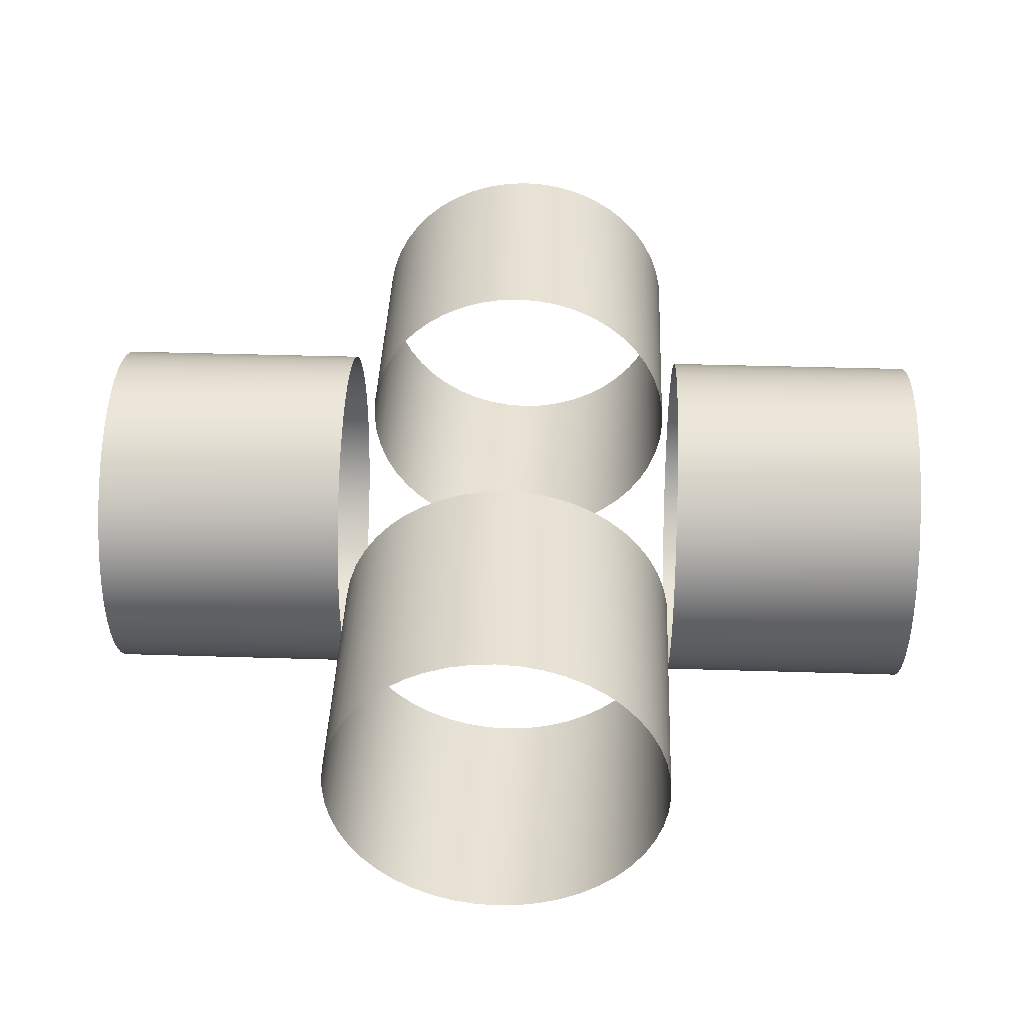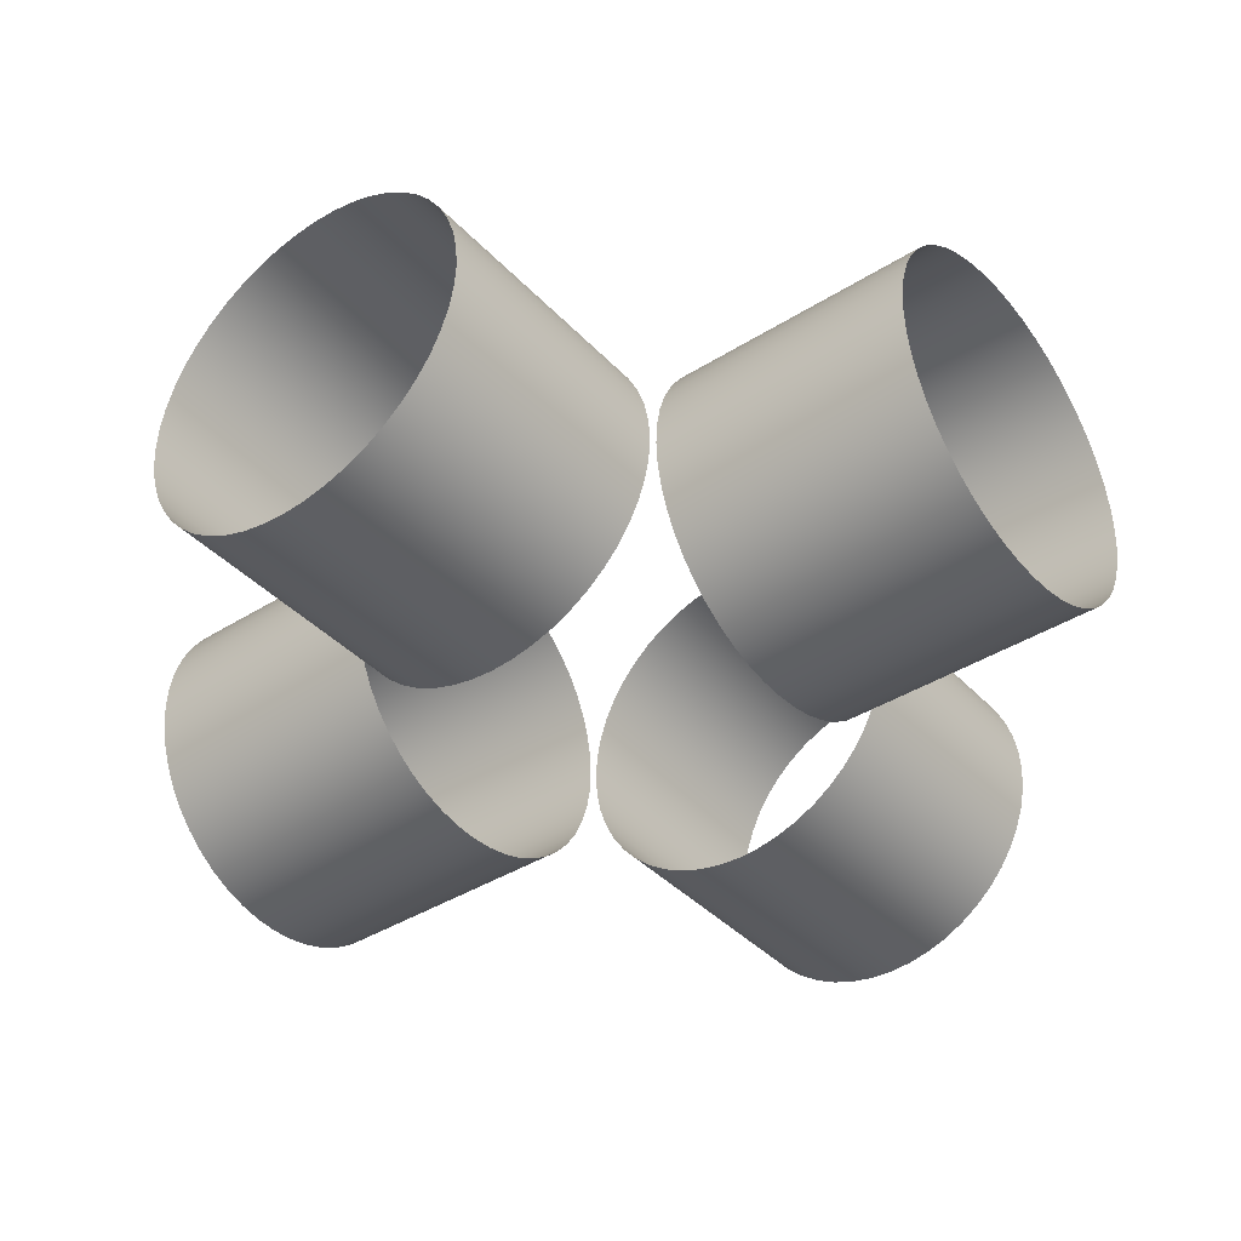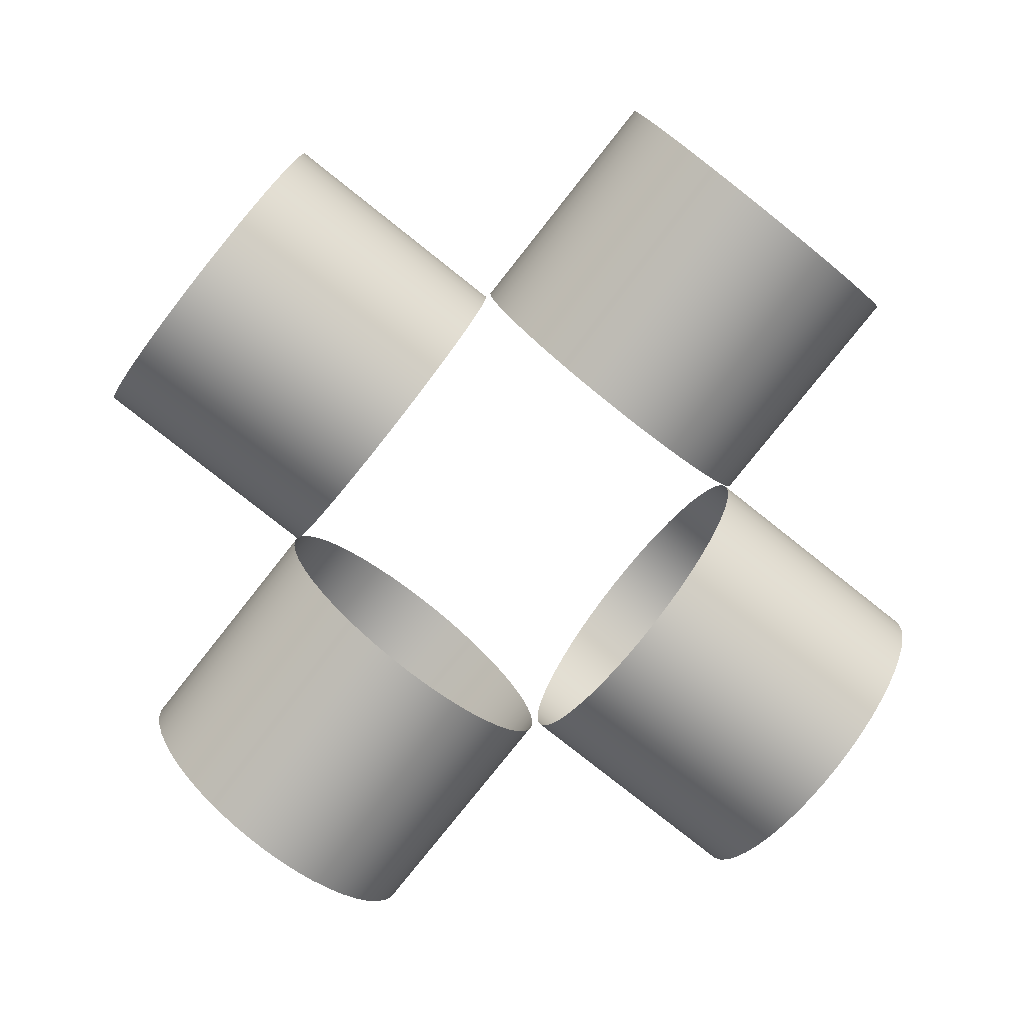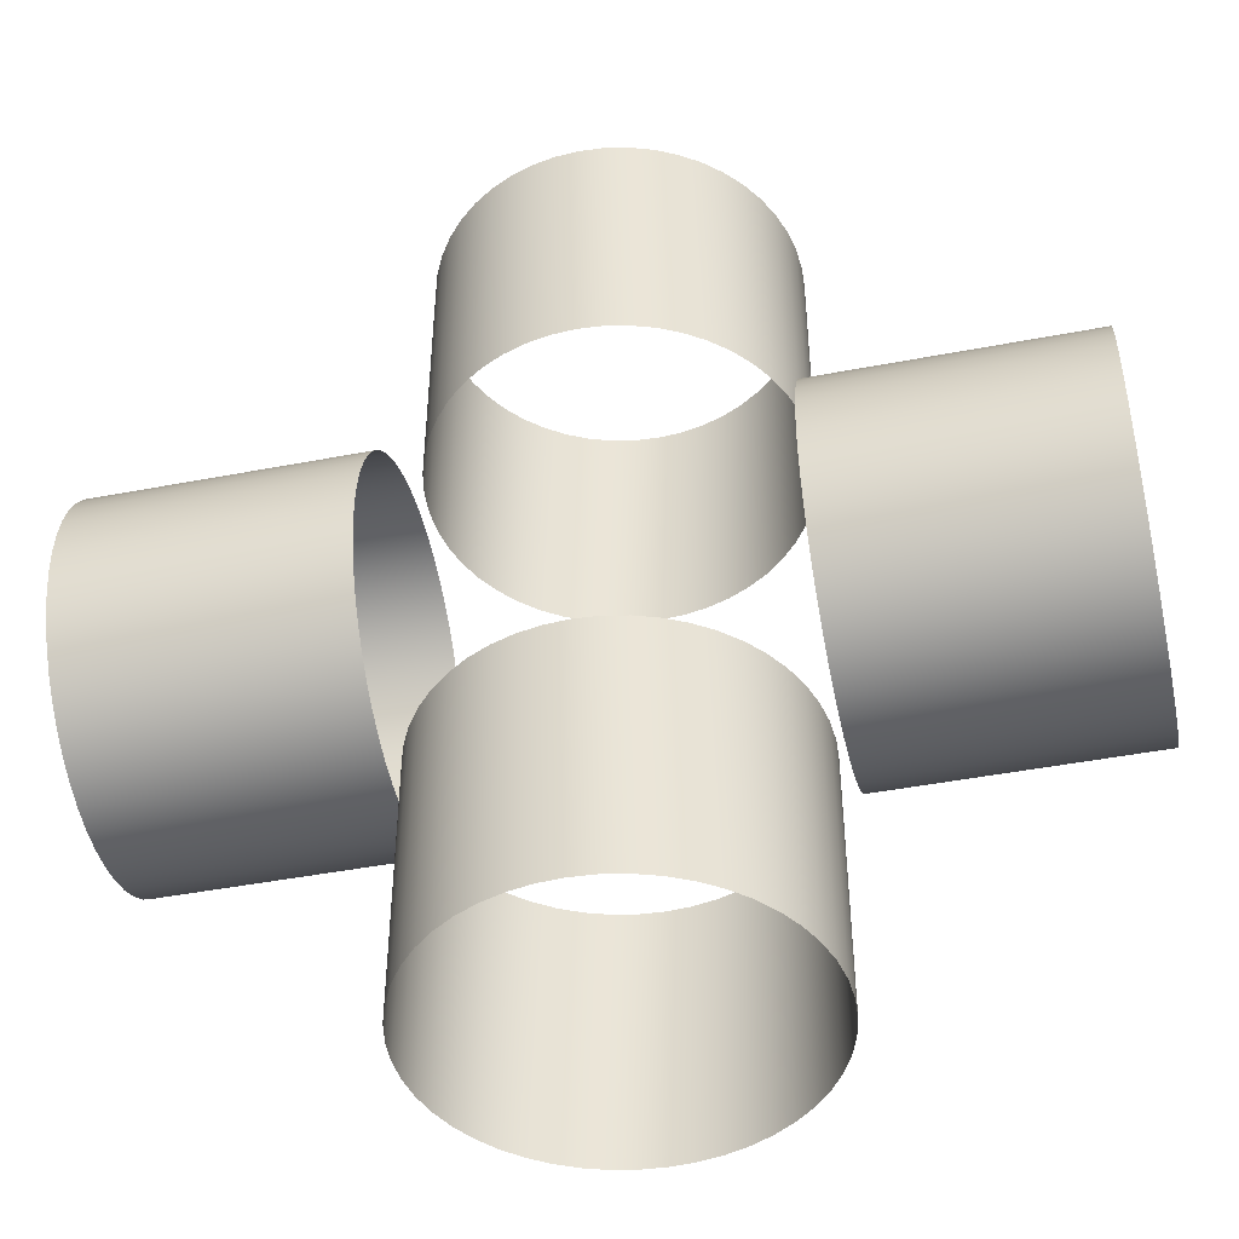
<metadata>
{"format":"obj","ext":"obj","renderer":"f3d","projection":"perspective","resolution":1024,"background":"white","views":[{"elev":39.8,"azim":2.2,"up":"+Z"},{"elev":-39.5,"azim":-51.9,"up":"+Z"},{"elev":-79.3,"azim":51.6,"up":"+Z"},{"elev":-46.0,"azim":12.4,"up":"+Y"}]}
</metadata>
<code>
o ChainCorners
g ChainCorners
v -1.412 -1.726 5.2
v -1.412 -0.3756 5.2
v -1.404 -1.726 5.319
v -1.404 -0.3756 5.319
v -1.381 -1.726 5.436
v -1.381 -0.3756 5.436
v -1.343 -1.726 5.549
v -1.343 -0.3756 5.549
v -1.29 -1.726 5.656
v -1.29 -0.3756 5.656
v -1.224 -1.726 5.755
v -1.224 -0.3756 5.755
v -1.145 -1.726 5.844
v -1.145 -0.3756 5.844
v -1.056 -1.726 5.923
v -1.056 -0.3756 5.923
v -0.9565 -1.726 5.989
v -0.9565 -0.3756 5.989
v -0.8496 -1.726 6.042
v -0.8496 -0.3756 6.042
v -0.7368 -1.726 6.08
v -0.7368 -0.3756 6.08
v -0.6199 -1.726 6.103
v -0.6199 -0.3756 6.103
v -0.501 -1.726 6.111
v -0.501 -0.3756 6.111
v -0.3821 -1.726 6.103
v -0.3821 -0.3756 6.103
v -0.2652 -1.726 6.08
v -0.2652 -0.3756 6.08
v -0.1524 -1.726 6.042
v -0.1524 -0.3756 6.042
v -0.0455 -1.726 5.989
v -0.0455 -0.3756 5.989
v 0.05359 -1.726 5.923
v 0.05359 -0.3756 5.923
v 0.1432 -1.726 5.844
v 0.1432 -0.3756 5.844
v 0.2218 -1.726 5.755
v 0.2218 -0.3756 5.755
v 0.288 -1.726 5.656
v 0.288 -0.3756 5.656
v 0.3407 -1.726 5.549
v 0.3407 -0.3756 5.549
v 0.379 -1.726 5.436
v 0.379 -0.3756 5.436
v 0.4022 -1.726 5.319
v 0.4022 -0.3756 5.319
v 0.41 -1.726 5.2
v 0.41 -0.3756 5.2
v 0.4022 -1.726 5.081
v 0.4022 -0.3756 5.081
v 0.379 -1.726 4.964
v 0.379 -0.3756 4.964
v 0.3407 -1.726 4.851
v 0.3407 -0.3756 4.851
v 0.288 -1.726 4.744
v 0.288 -0.3756 4.744
v 0.2218 -1.726 4.645
v 0.2218 -0.3756 4.645
v 0.1432 -1.726 4.556
v 0.1432 -0.3756 4.556
v 0.05359 -1.726 4.477
v 0.05359 -0.3756 4.477
v -0.0455 -1.726 4.411
v -0.0455 -0.3756 4.411
v -0.1524 -1.726 4.358
v -0.1524 -0.3756 4.358
v -0.2652 -1.726 4.32
v -0.2652 -0.3756 4.32
v -0.3821 -1.726 4.297
v -0.3821 -0.3756 4.297
v -0.501 -1.726 4.289
v -0.501 -0.3756 4.289
v -0.6199 -1.726 4.297
v -0.6199 -0.3756 4.297
v -0.7368 -1.726 4.32
v -0.7368 -0.3756 4.32
v -0.8496 -1.726 4.358
v -0.8496 -0.3756 4.358
v -0.9565 -1.726 4.411
v -0.9565 -0.3756 4.411
v -1.056 -1.726 4.477
v -1.056 -0.3756 4.477
v -1.145 -1.726 4.556
v -1.145 -0.3756 4.556
v -1.224 -1.726 4.645
v -1.224 -0.3756 4.645
v -1.29 -1.726 4.744
v -1.29 -0.3756 4.744
v -1.343 -1.726 4.851
v -1.343 -0.3756 4.851
v -1.381 -1.726 4.964
v -1.381 -0.3756 4.964
v -1.404 -1.726 5.081
v -1.404 -0.3756 5.081
v -1.412 -4.913 5.2
v -1.412 -3.563 5.2
v -1.404 -4.913 5.319
v -1.404 -3.563 5.319
v -1.381 -4.913 5.436
v -1.381 -3.563 5.436
v -1.343 -4.913 5.549
v -1.343 -3.563 5.549
v -1.29 -4.913 5.656
v -1.29 -3.563 5.656
v -1.224 -4.913 5.755
v -1.224 -3.563 5.755
v -1.145 -4.913 5.844
v -1.145 -3.563 5.844
v -1.056 -4.913 5.923
v -1.056 -3.563 5.923
v -0.9565 -4.913 5.989
v -0.9565 -3.563 5.989
v -0.8496 -4.913 6.042
v -0.8496 -3.563 6.042
v -0.7368 -4.913 6.08
v -0.7368 -3.563 6.08
v -0.6199 -4.913 6.103
v -0.6199 -3.563 6.103
v -0.501 -4.913 6.111
v -0.501 -3.563 6.111
v -0.3821 -4.913 6.103
v -0.3821 -3.563 6.103
v -0.2652 -4.913 6.08
v -0.2652 -3.563 6.08
v -0.1524 -4.913 6.042
v -0.1524 -3.563 6.042
v -0.0455 -4.913 5.989
v -0.0455 -3.563 5.989
v 0.05359 -4.913 5.923
v 0.05359 -3.563 5.923
v 0.1432 -4.913 5.844
v 0.1432 -3.563 5.844
v 0.2218 -4.913 5.755
v 0.2218 -3.563 5.755
v 0.288 -4.913 5.656
v 0.288 -3.563 5.656
v 0.3407 -4.913 5.549
v 0.3407 -3.563 5.549
v 0.379 -4.913 5.436
v 0.379 -3.563 5.436
v 0.4022 -4.913 5.319
v 0.4022 -3.563 5.319
v 0.41 -4.913 5.2
v 0.41 -3.563 5.2
v 0.4022 -4.913 5.081
v 0.4022 -3.563 5.081
v 0.379 -4.913 4.964
v 0.379 -3.563 4.964
v 0.3407 -4.913 4.851
v 0.3407 -3.563 4.851
v 0.288 -4.913 4.744
v 0.288 -3.563 4.744
v 0.2218 -4.913 4.645
v 0.2218 -3.563 4.645
v 0.1432 -4.913 4.556
v 0.1432 -3.563 4.556
v 0.05359 -4.913 4.477
v 0.05359 -3.563 4.477
v -0.0455 -4.913 4.411
v -0.0455 -3.563 4.411
v -0.1524 -4.913 4.358
v -0.1524 -3.563 4.358
v -0.2652 -4.913 4.32
v -0.2652 -3.563 4.32
v -0.3821 -4.913 4.297
v -0.3821 -3.563 4.297
v -0.501 -4.913 4.289
v -0.501 -3.563 4.289
v -0.6199 -4.913 4.297
v -0.6199 -3.563 4.297
v -0.7368 -4.913 4.32
v -0.7368 -3.563 4.32
v -0.8496 -4.913 4.358
v -0.8496 -3.563 4.358
v -0.9565 -4.913 4.411
v -0.9565 -3.563 4.411
v -1.056 -4.913 4.477
v -1.056 -3.563 4.477
v -1.145 -4.913 4.556
v -1.145 -3.563 4.556
v -1.224 -4.913 4.645
v -1.224 -3.563 4.645
v -1.29 -4.913 4.744
v -1.29 -3.563 4.744
v -1.343 -4.913 4.851
v -1.343 -3.563 4.851
v -1.381 -4.913 4.964
v -1.381 -3.563 4.964
v -1.404 -4.913 5.081
v -1.404 -3.563 5.081
v -1.452 -3.558 5.2
v -2.802 -3.558 5.2
v -1.452 -3.55 5.319
v -2.802 -3.55 5.319
v -1.452 -3.527 5.436
v -2.802 -3.527 5.436
v -1.452 -3.489 5.549
v -2.802 -3.489 5.549
v -1.452 -3.436 5.656
v -2.802 -3.436 5.656
v -1.452 -3.37 5.755
v -2.802 -3.37 5.755
v -1.452 -3.291 5.844
v -2.802 -3.291 5.844
v -1.452 -3.202 5.923
v -2.802 -3.202 5.923
v -1.452 -3.103 5.989
v -2.802 -3.103 5.989
v -1.452 -2.996 6.042
v -2.802 -2.996 6.042
v -1.452 -2.883 6.08
v -2.802 -2.883 6.08
v -1.452 -2.766 6.103
v -2.802 -2.766 6.103
v -1.452 -2.647 6.111
v -2.802 -2.647 6.111
v -1.452 -2.528 6.103
v -2.802 -2.528 6.103
v -1.452 -2.411 6.08
v -2.802 -2.411 6.08
v -1.452 -2.298 6.042
v -2.802 -2.298 6.042
v -1.452 -2.191 5.989
v -2.802 -2.191 5.989
v -1.452 -2.092 5.923
v -2.802 -2.092 5.923
v -1.452 -2.003 5.844
v -2.802 -2.003 5.844
v -1.452 -1.924 5.755
v -2.802 -1.924 5.755
v -1.452 -1.858 5.656
v -2.802 -1.858 5.656
v -1.452 -1.805 5.549
v -2.802 -1.805 5.549
v -1.452 -1.767 5.436
v -2.802 -1.767 5.436
v -1.452 -1.744 5.319
v -2.802 -1.744 5.319
v -1.452 -1.736 5.2
v -2.802 -1.736 5.2
v -1.452 -1.744 5.081
v -2.802 -1.744 5.081
v -1.452 -1.767 4.964
v -2.802 -1.767 4.964
v -1.452 -1.805 4.851
v -2.802 -1.805 4.851
v -1.452 -1.858 4.744
v -2.802 -1.858 4.744
v -1.452 -1.924 4.645
v -2.802 -1.924 4.645
v -1.452 -2.003 4.556
v -2.802 -2.003 4.556
v -1.452 -2.092 4.477
v -2.802 -2.092 4.477
v -1.452 -2.191 4.411
v -2.802 -2.191 4.411
v -1.452 -2.298 4.358
v -2.802 -2.298 4.358
v -1.452 -2.411 4.32
v -2.802 -2.411 4.32
v -1.452 -2.528 4.297
v -2.802 -2.528 4.297
v -1.452 -2.647 4.289
v -2.802 -2.647 4.289
v -1.452 -2.766 4.297
v -2.802 -2.766 4.297
v -1.452 -2.883 4.32
v -2.802 -2.883 4.32
v -1.452 -2.996 4.358
v -2.802 -2.996 4.358
v -1.452 -3.103 4.411
v -2.802 -3.103 4.411
v -1.452 -3.202 4.477
v -2.802 -3.202 4.477
v -1.452 -3.291 4.556
v -2.802 -3.291 4.556
v -1.452 -3.37 4.645
v -2.802 -3.37 4.645
v -1.452 -3.436 4.744
v -2.802 -3.436 4.744
v -1.452 -3.489 4.851
v -2.802 -3.489 4.851
v -1.452 -3.527 4.964
v -2.802 -3.527 4.964
v -1.452 -3.55 5.081
v -2.802 -3.55 5.081
v 1.792 -3.558 5.2
v 0.4423 -3.558 5.2
v 1.792 -3.55 5.319
v 0.4423 -3.55 5.319
v 1.792 -3.527 5.436
v 0.4423 -3.527 5.436
v 1.792 -3.489 5.549
v 0.4423 -3.489 5.549
v 1.792 -3.436 5.656
v 0.4423 -3.436 5.656
v 1.792 -3.37 5.755
v 0.4423 -3.37 5.755
v 1.792 -3.291 5.844
v 0.4423 -3.291 5.844
v 1.792 -3.202 5.923
v 0.4423 -3.202 5.923
v 1.792 -3.103 5.989
v 0.4423 -3.103 5.989
v 1.792 -2.996 6.042
v 0.4423 -2.996 6.042
v 1.792 -2.883 6.08
v 0.4423 -2.883 6.08
v 1.792 -2.766 6.103
v 0.4423 -2.766 6.103
v 1.792 -2.647 6.111
v 0.4423 -2.647 6.111
v 1.792 -2.528 6.103
v 0.4423 -2.528 6.103
v 1.792 -2.411 6.08
v 0.4423 -2.411 6.08
v 1.792 -2.298 6.042
v 0.4423 -2.298 6.042
v 1.792 -2.191 5.989
v 0.4423 -2.191 5.989
v 1.792 -2.092 5.923
v 0.4423 -2.092 5.923
v 1.792 -2.003 5.844
v 0.4423 -2.003 5.844
v 1.792 -1.924 5.755
v 0.4423 -1.924 5.755
v 1.792 -1.858 5.656
v 0.4423 -1.858 5.656
v 1.792 -1.805 5.549
v 0.4423 -1.805 5.549
v 1.792 -1.767 5.436
v 0.4423 -1.767 5.436
v 1.792 -1.744 5.319
v 0.4423 -1.744 5.319
v 1.792 -1.736 5.2
v 0.4423 -1.736 5.2
v 1.792 -1.744 5.081
v 0.4423 -1.744 5.081
v 1.792 -1.767 4.964
v 0.4423 -1.767 4.964
v 1.792 -1.805 4.851
v 0.4423 -1.805 4.851
v 1.792 -1.858 4.744
v 0.4423 -1.858 4.744
v 1.792 -1.924 4.645
v 0.4423 -1.924 4.645
v 1.792 -2.003 4.556
v 0.4423 -2.003 4.556
v 1.792 -2.092 4.477
v 0.4423 -2.092 4.477
v 1.792 -2.191 4.411
v 0.4423 -2.191 4.411
v 1.792 -2.298 4.358
v 0.4423 -2.298 4.358
v 1.792 -2.411 4.32
v 0.4423 -2.411 4.32
v 1.792 -2.528 4.297
v 0.4423 -2.528 4.297
v 1.792 -2.647 4.289
v 0.4423 -2.647 4.289
v 1.792 -2.766 4.297
v 0.4423 -2.766 4.297
v 1.792 -2.883 4.32
v 0.4423 -2.883 4.32
v 1.792 -2.996 4.358
v 0.4423 -2.996 4.358
v 1.792 -3.103 4.411
v 0.4423 -3.103 4.411
v 1.792 -3.202 4.477
v 0.4423 -3.202 4.477
v 1.792 -3.291 4.556
v 0.4423 -3.291 4.556
v 1.792 -3.37 4.645
v 0.4423 -3.37 4.645
v 1.792 -3.436 4.744
v 0.4423 -3.436 4.744
v 1.792 -3.489 4.851
v 0.4423 -3.489 4.851
v 1.792 -3.527 4.964
v 0.4423 -3.527 4.964
v 1.792 -3.55 5.081
v 0.4423 -3.55 5.081
g ChainCorners
f 3 2 1
f 3 4 2
f 5 4 3
f 5 6 4
f 7 6 5
f 7 8 6
f 9 8 7
f 9 10 8
f 11 10 9
f 11 12 10
f 13 12 11
f 13 14 12
f 15 14 13
f 15 16 14
f 17 16 15
f 17 18 16
f 19 18 17
f 19 20 18
f 21 20 19
f 21 22 20
f 23 22 21
f 23 24 22
f 25 24 23
f 25 26 24
f 27 26 25
f 27 28 26
f 29 28 27
f 29 30 28
f 31 30 29
f 31 32 30
f 33 32 31
f 33 34 32
f 35 34 33
f 35 36 34
f 37 36 35
f 37 38 36
f 39 38 37
f 39 40 38
f 41 40 39
f 41 42 40
f 43 42 41
f 43 44 42
f 45 44 43
f 45 46 44
f 47 46 45
f 47 48 46
f 49 48 47
f 49 50 48
f 51 50 49
f 51 52 50
f 53 52 51
f 53 54 52
f 55 54 53
f 55 56 54
f 57 56 55
f 57 58 56
f 59 58 57
f 59 60 58
f 61 60 59
f 61 62 60
f 63 62 61
f 63 64 62
f 65 64 63
f 65 66 64
f 67 66 65
f 67 68 66
f 69 68 67
f 69 70 68
f 71 70 69
f 71 72 70
f 73 72 71
f 73 74 72
f 75 74 73
f 75 76 74
f 77 76 75
f 77 78 76
f 79 78 77
f 79 80 78
f 81 80 79
f 81 82 80
f 83 82 81
f 83 84 82
f 85 84 83
f 85 86 84
f 87 86 85
f 87 88 86
f 89 88 87
f 89 90 88
f 91 90 89
f 91 92 90
f 93 92 91
f 93 94 92
f 95 94 93
f 95 96 94
f 1 96 95
f 1 2 96
f 99 98 97
f 99 100 98
f 101 100 99
f 101 102 100
f 103 102 101
f 103 104 102
f 105 104 103
f 105 106 104
f 107 106 105
f 107 108 106
f 109 108 107
f 109 110 108
f 111 110 109
f 111 112 110
f 113 112 111
f 113 114 112
f 115 114 113
f 115 116 114
f 117 116 115
f 117 118 116
f 119 118 117
f 119 120 118
f 121 120 119
f 121 122 120
f 123 122 121
f 123 124 122
f 125 124 123
f 125 126 124
f 127 126 125
f 127 128 126
f 129 128 127
f 129 130 128
f 131 130 129
f 131 132 130
f 133 132 131
f 133 134 132
f 135 134 133
f 135 136 134
f 137 136 135
f 137 138 136
f 139 138 137
f 139 140 138
f 141 140 139
f 141 142 140
f 143 142 141
f 143 144 142
f 145 144 143
f 145 146 144
f 147 146 145
f 147 148 146
f 149 148 147
f 149 150 148
f 151 150 149
f 151 152 150
f 153 152 151
f 153 154 152
f 155 154 153
f 155 156 154
f 157 156 155
f 157 158 156
f 159 158 157
f 159 160 158
f 161 160 159
f 161 162 160
f 163 162 161
f 163 164 162
f 165 164 163
f 165 166 164
f 167 166 165
f 167 168 166
f 169 168 167
f 169 170 168
f 171 170 169
f 171 172 170
f 173 172 171
f 173 174 172
f 175 174 173
f 175 176 174
f 177 176 175
f 177 178 176
f 179 178 177
f 179 180 178
f 181 180 179
f 181 182 180
f 183 182 181
f 183 184 182
f 185 184 183
f 185 186 184
f 187 186 185
f 187 188 186
f 189 188 187
f 189 190 188
f 191 190 189
f 191 192 190
f 97 192 191
f 97 98 192
f 195 194 193
f 195 196 194
f 197 196 195
f 197 198 196
f 199 198 197
f 199 200 198
f 201 200 199
f 201 202 200
f 203 202 201
f 203 204 202
f 205 204 203
f 205 206 204
f 207 206 205
f 207 208 206
f 209 208 207
f 209 210 208
f 211 210 209
f 211 212 210
f 213 212 211
f 213 214 212
f 215 214 213
f 215 216 214
f 217 216 215
f 217 218 216
f 219 218 217
f 219 220 218
f 221 220 219
f 221 222 220
f 223 222 221
f 223 224 222
f 225 224 223
f 225 226 224
f 227 226 225
f 227 228 226
f 229 228 227
f 229 230 228
f 231 230 229
f 231 232 230
f 233 232 231
f 233 234 232
f 235 234 233
f 235 236 234
f 237 236 235
f 237 238 236
f 239 238 237
f 239 240 238
f 241 240 239
f 241 242 240
f 243 242 241
f 243 244 242
f 245 244 243
f 245 246 244
f 247 246 245
f 247 248 246
f 249 248 247
f 249 250 248
f 251 250 249
f 251 252 250
f 253 252 251
f 253 254 252
f 255 254 253
f 255 256 254
f 257 256 255
f 257 258 256
f 259 258 257
f 259 260 258
f 261 260 259
f 261 262 260
f 263 262 261
f 263 264 262
f 265 264 263
f 265 266 264
f 267 266 265
f 267 268 266
f 269 268 267
f 269 270 268
f 271 270 269
f 271 272 270
f 273 272 271
f 273 274 272
f 275 274 273
f 275 276 274
f 277 276 275
f 277 278 276
f 279 278 277
f 279 280 278
f 281 280 279
f 281 282 280
f 283 282 281
f 283 284 282
f 285 284 283
f 285 286 284
f 287 286 285
f 287 288 286
f 193 288 287
f 193 194 288
f 291 290 289
f 291 292 290
f 293 292 291
f 293 294 292
f 295 294 293
f 295 296 294
f 297 296 295
f 297 298 296
f 299 298 297
f 299 300 298
f 301 300 299
f 301 302 300
f 303 302 301
f 303 304 302
f 305 304 303
f 305 306 304
f 307 306 305
f 307 308 306
f 309 308 307
f 309 310 308
f 311 310 309
f 311 312 310
f 313 312 311
f 313 314 312
f 315 314 313
f 315 316 314
f 317 316 315
f 317 318 316
f 319 318 317
f 319 320 318
f 321 320 319
f 321 322 320
f 323 322 321
f 323 324 322
f 325 324 323
f 325 326 324
f 327 326 325
f 327 328 326
f 329 328 327
f 329 330 328
f 331 330 329
f 331 332 330
f 333 332 331
f 333 334 332
f 335 334 333
f 335 336 334
f 337 336 335
f 337 338 336
f 339 338 337
f 339 340 338
f 341 340 339
f 341 342 340
f 343 342 341
f 343 344 342
f 345 344 343
f 345 346 344
f 347 346 345
f 347 348 346
f 349 348 347
f 349 350 348
f 351 350 349
f 351 352 350
f 353 352 351
f 353 354 352
f 355 354 353
f 355 356 354
f 357 356 355
f 357 358 356
f 359 358 357
f 359 360 358
f 361 360 359
f 361 362 360
f 363 362 361
f 363 364 362
f 365 364 363
f 365 366 364
f 367 366 365
f 367 368 366
f 369 368 367
f 369 370 368
f 371 370 369
f 371 372 370
f 373 372 371
f 373 374 372
f 375 374 373
f 375 376 374
f 377 376 375
f 377 378 376
f 379 378 377
f 379 380 378
f 381 380 379
f 381 382 380
f 383 382 381
f 383 384 382
f 289 384 383
f 289 290 384

</code>
